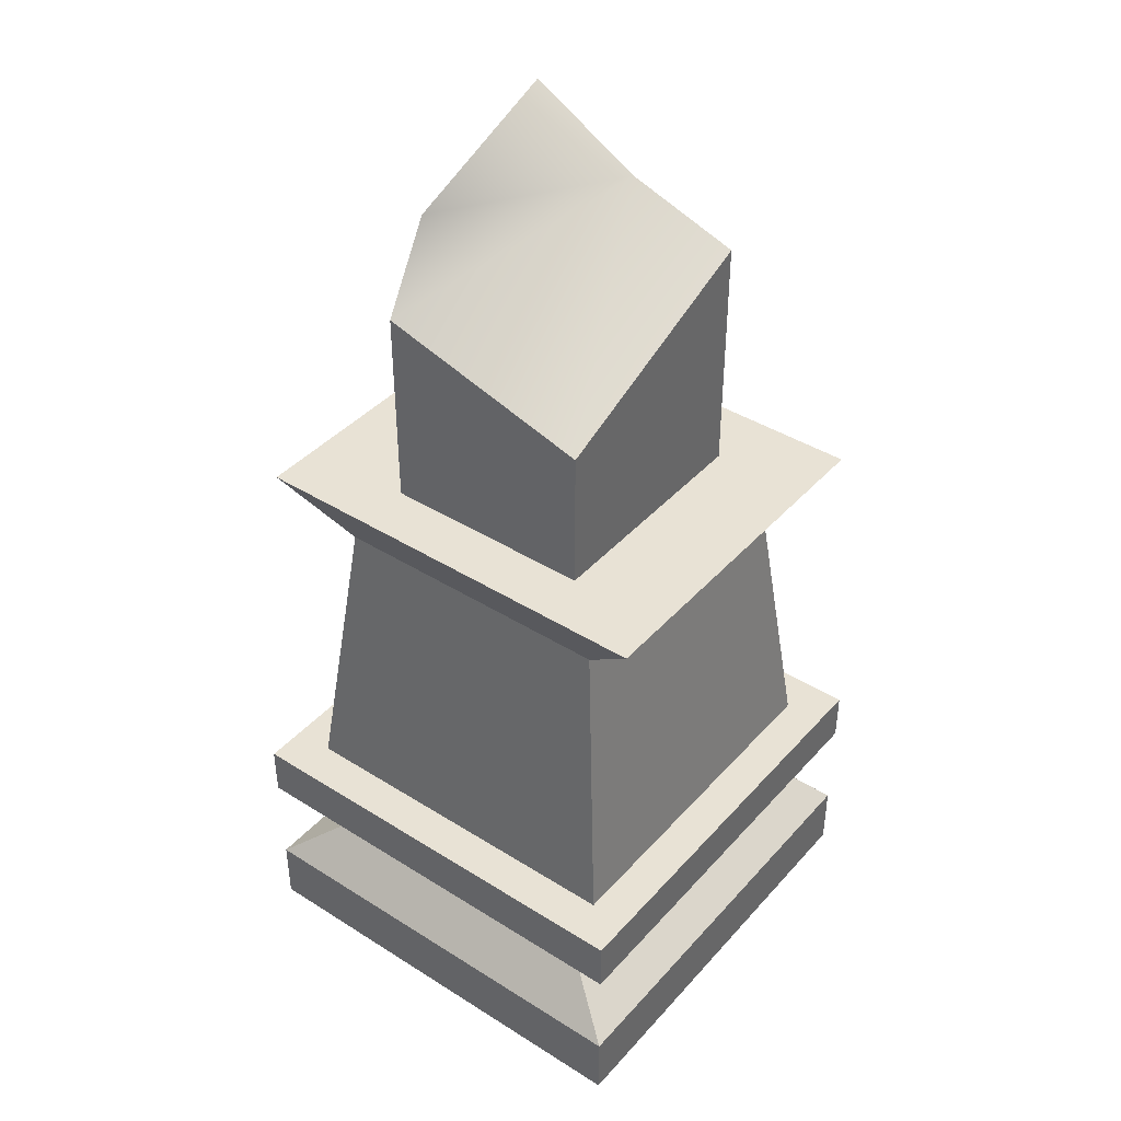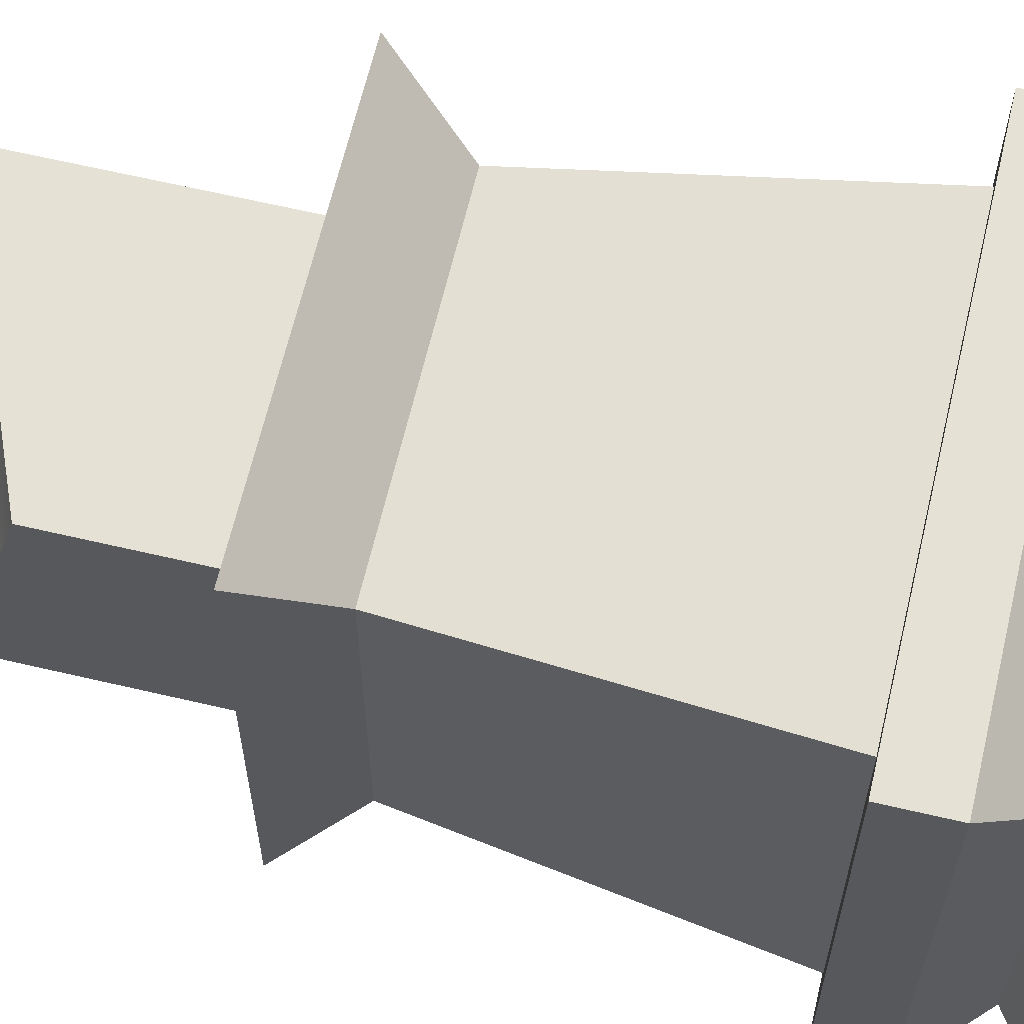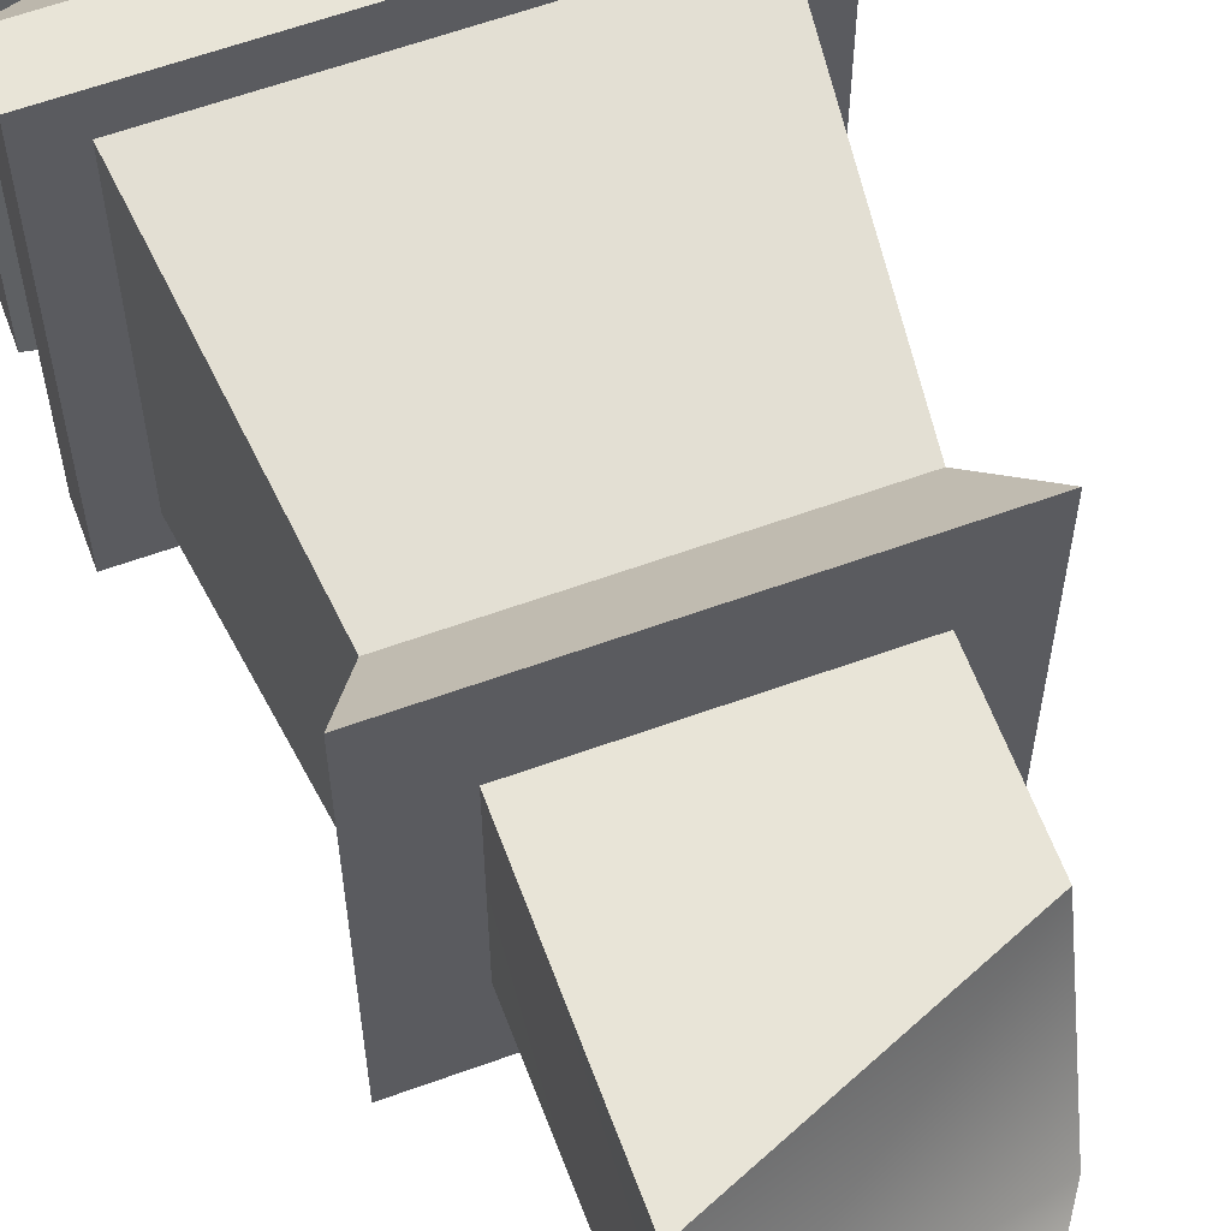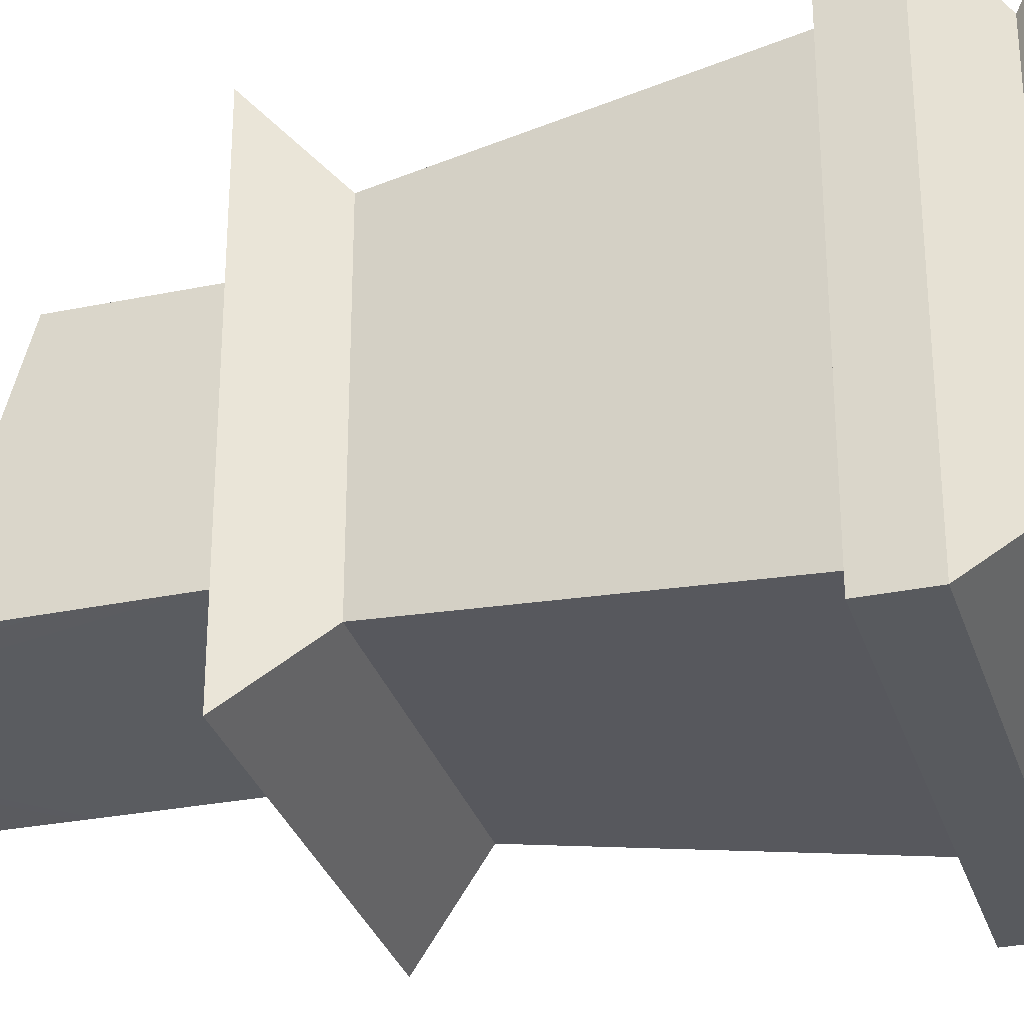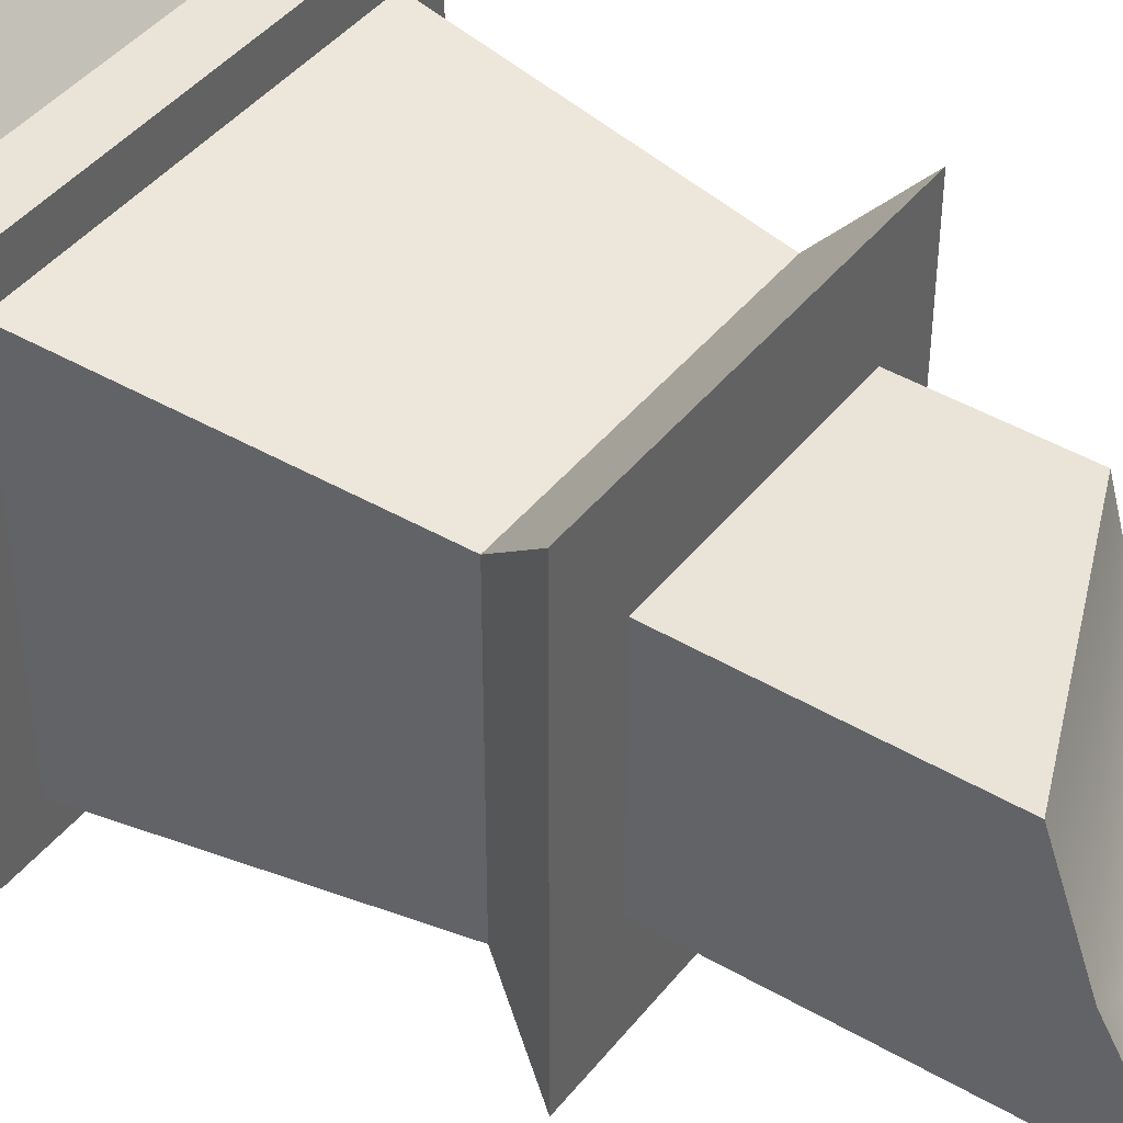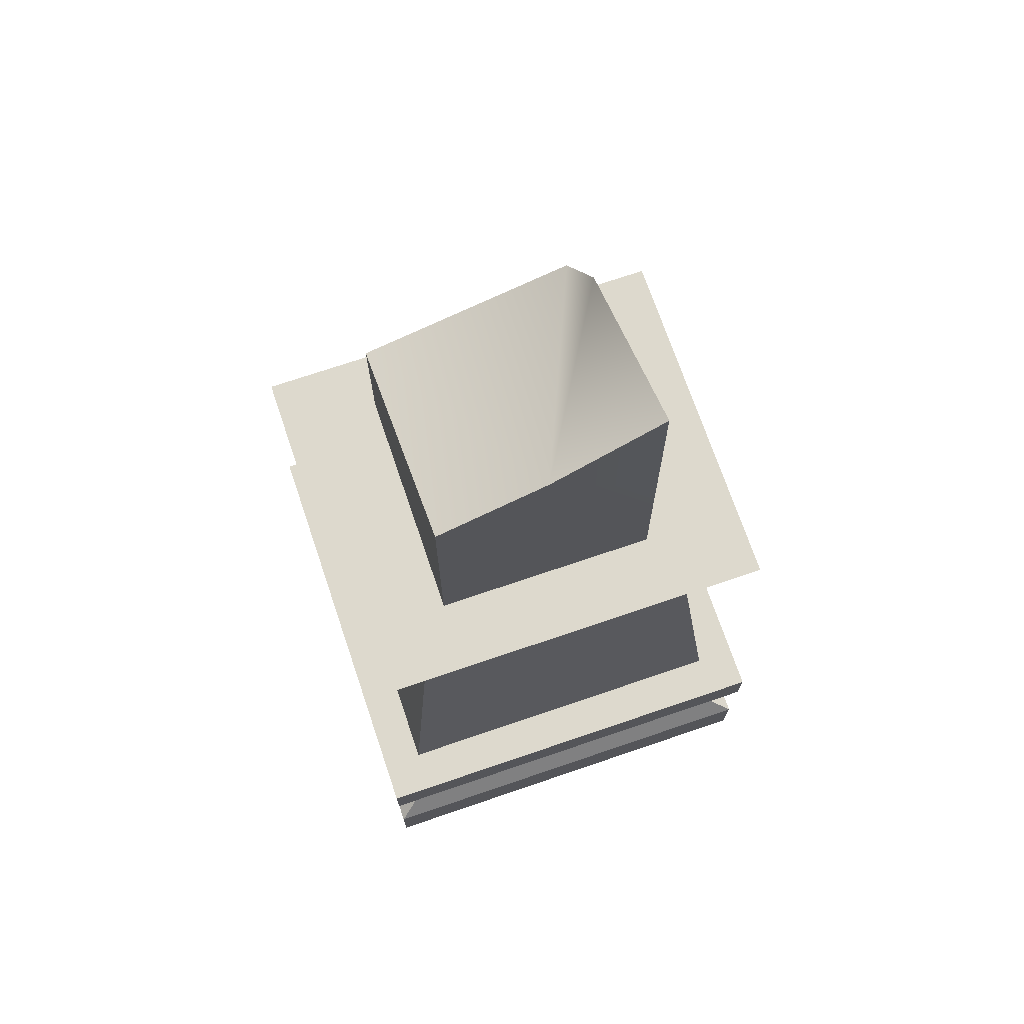
<metadata>
{"format":"obj","ext":"obj","renderer":"f3d","projection":"perspective","resolution":1024,"background":"white","views":[{"elev":40.8,"azim":-52.5,"up":"+Y"},{"elev":64.3,"azim":-76.7,"up":"+Z"},{"elev":61.3,"azim":159.7,"up":"+Z"},{"elev":-31.1,"azim":-73.5,"up":"+Z"},{"elev":43.2,"azim":125.3,"up":"+Z"},{"elev":71.9,"azim":71.2,"up":"+Y"}]}
</metadata>
<code>
g Area_Common_Build_Pillar_F_03_Lod2
v -1.086 -0.02846 1.08
v 1.086 -0.02846 -1.08
v -1.086 -0.02846 -1.08
v 1.086 -0.02846 1.08
v 1.086 -0.02846 1.08
v -1.086 0.3015 1.08
v 1.086 0.3015 1.08
v -1.086 -0.02846 1.08
v 1.086 -0.02846 -1.08
v 1.086 0.3015 1.08
v 1.086 0.3015 -1.08
v 1.086 -0.02846 1.08
v -1.086 -0.02846 1.08
v -1.086 0.3015 -1.08
v -1.086 0.3015 1.08
v -1.086 -0.02846 -1.08
v 0.8871 0.5349 0.7905
v -1.086 0.3015 1.08
v -0.8871 0.5349 0.7905
v 1.086 0.3015 1.08
v 0.8871 0.5349 -0.7905
v 1.086 0.3015 1.08
v 0.8871 0.5349 0.7905
v 1.086 0.3015 -1.08
v -0.8871 0.5349 0.7905
v -1.086 0.3015 -1.08
v -0.8871 0.5349 -0.7905
v -1.086 0.3015 1.08
v 1.086 -0.02846 -1.08
v -1.086 0.3015 -1.08
v -1.086 -0.02846 -1.08
v 1.086 0.3015 -1.08
v 1.086 0.3015 -1.08
v -0.8871 0.5349 -0.7905
v -1.086 0.3015 -1.08
v 0.8871 0.5349 -0.7905
v 1.086 1.062 1.08
v -1.086 1.062 -1.08
v 1.086 1.062 -1.08
v -1.086 1.062 1.08
v -1.086 1.062 -1.08
v -1.086 0.8032 1.08
v -1.086 0.8032 -1.08
v -1.086 1.062 1.08
v 1.086 1.062 1.08
v 1.086 0.8032 -1.08
v 1.086 0.8032 1.08
v 1.086 1.062 -1.08
v -0.8871 0.5349 -0.7905
v -1.086 0.8032 1.08
v -0.8871 0.5349 0.7905
v -1.086 0.8032 -1.08
v 0.8871 0.5349 0.7905
v 1.086 0.8032 -1.08
v 0.8871 0.5349 -0.7905
v 1.086 0.8032 1.08
v -1.086 0.8032 -1.08
v 0.8871 0.5349 -0.7905
v 1.086 0.8032 -1.08
v -0.8871 0.5349 -0.7905
v -1.086 0.8032 1.08
v 1.086 1.062 1.08
v 1.086 0.8032 1.08
v -1.086 1.062 1.08
v 1.086 0.8032 1.08
v -0.8871 0.5349 0.7905
v -1.086 0.8032 1.08
v 0.8871 0.5349 0.7905
v 1.086 1.062 -1.08
v -1.086 0.8032 -1.08
v 1.086 0.8032 -1.08
v -1.086 1.062 -1.08
v 0.8842 2.827 1.039
v -0.8842 2.827 -1.039
v 0.8842 2.827 -1.039
v -0.8842 2.827 1.039
v -0.8842 2.827 -1.039
v -0.7138 2.504 0.7138
v -0.7138 2.504 -0.7138
v -0.8842 2.827 1.039
v 0.8842 2.827 1.039
v 0.7138 2.504 -0.7138
v 0.7138 2.504 0.7138
v 0.8842 2.827 -1.039
v -0.7138 2.504 0.7138
v 0.8842 2.827 1.039
v 0.7138 2.504 0.7138
v -0.8842 2.827 1.039
v -0.8842 2.827 -1.039
v 0.7138 2.504 -0.7138
v 0.8842 2.827 -1.039
v -0.7138 2.504 -0.7138
v 0.7138 2.504 0.7138
v -0.8865 1.011 0.8865
v -0.7138 2.504 0.7138
v 0.8865 1.011 0.8865
v -0.7138 2.504 0.7138
v -0.8865 1.011 -0.8865
v -0.7138 2.504 -0.7138
v -0.8865 1.011 0.8865
v -0.7138 2.504 -0.7138
v 0.8865 1.011 -0.8865
v 0.7138 2.504 -0.7138
v -0.8865 1.011 -0.8865
v 0.7138 2.504 -0.7138
v 0.8865 1.011 0.8865
v 0.7138 2.504 0.7138
v 0.8865 1.011 -0.8865
v 0.5446 2.79 0.5509
v -0.6121 3.52 0.5509
v 0.5446 3.999 0.5509
v -0.6121 2.79 0.5509
v -0.6121 2.79 0.5509
v -0.6121 3.816 -0.4863
v -0.6121 3.52 0.5509
v -0.6121 2.79 -0.4863
v 0.5446 2.79 0.5509
v 0.5406 3.219 -0.543
v 0.5446 2.79 -0.5452
v 0.5366 4.191 0.007174
v 0.5446 3.999 0.5509
v 0.5366 3.649 -0.5409
v 0.5285 4.508 -0.5365
v 0.5446 3.999 0.5509
v -0.6121 3.52 0.5509
v 0.5366 4.191 0.007174
v -0.6121 3.816 -0.4863
v -0.3378 4.216 -0.5114
v 0.5285 4.508 -0.5365
v 0.5406 3.219 -0.543
v -0.6121 2.79 -0.4863
v 0.5446 2.79 -0.5452
v 0.5366 3.649 -0.5409
v -0.3378 4.216 -0.5114
v -0.6121 3.816 -0.4863
v 0.5285 4.508 -0.5365
g Area_Common_Build_Pillar_F_03_Lod2_0
f 3 2 1
f 4 1 2
f 7 6 5
f 8 5 6
f 11 10 9
f 12 9 10
f 15 14 13
f 16 13 14
f 19 18 17
f 20 17 18
f 23 22 21
f 24 21 22
f 27 26 25
f 28 25 26
f 31 30 29
f 32 29 30
f 35 34 33
f 36 33 34
f 39 38 37
f 40 37 38
f 43 42 41
f 44 41 42
f 47 46 45
f 48 45 46
f 51 50 49
f 52 49 50
f 55 54 53
f 56 53 54
f 59 58 57
f 60 57 58
f 63 62 61
f 64 61 62
f 67 66 65
f 68 65 66
f 71 70 69
f 72 69 70
f 75 74 73
f 76 73 74
f 79 78 77
f 80 77 78
f 83 82 81
f 84 81 82
f 87 86 85
f 88 85 86
f 91 90 89
f 92 89 90
f 95 94 93
f 96 93 94
f 99 98 97
f 100 97 98
f 103 102 101
f 104 101 102
f 107 106 105
f 108 105 106
f 111 110 109
f 112 109 110
f 115 114 113
f 116 113 114
f 119 118 117
f 118 120 117
f 117 120 121
f 118 122 120
f 123 120 122
f 126 125 124
f 127 125 126
f 128 127 126
f 129 128 126
f 132 131 130
f 130 131 133
f 133 131 134
f 134 131 135
f 136 133 134

</code>
